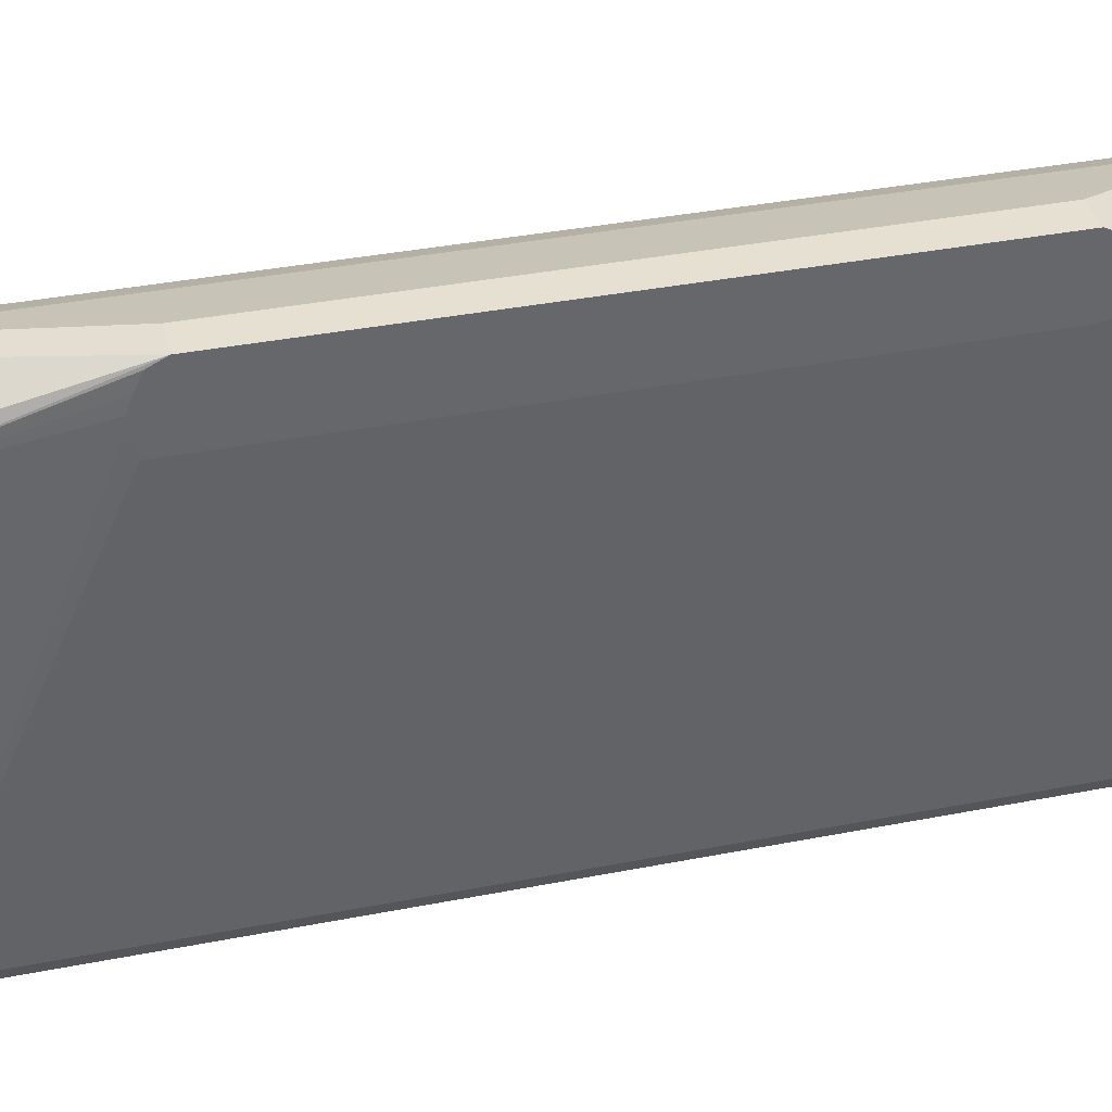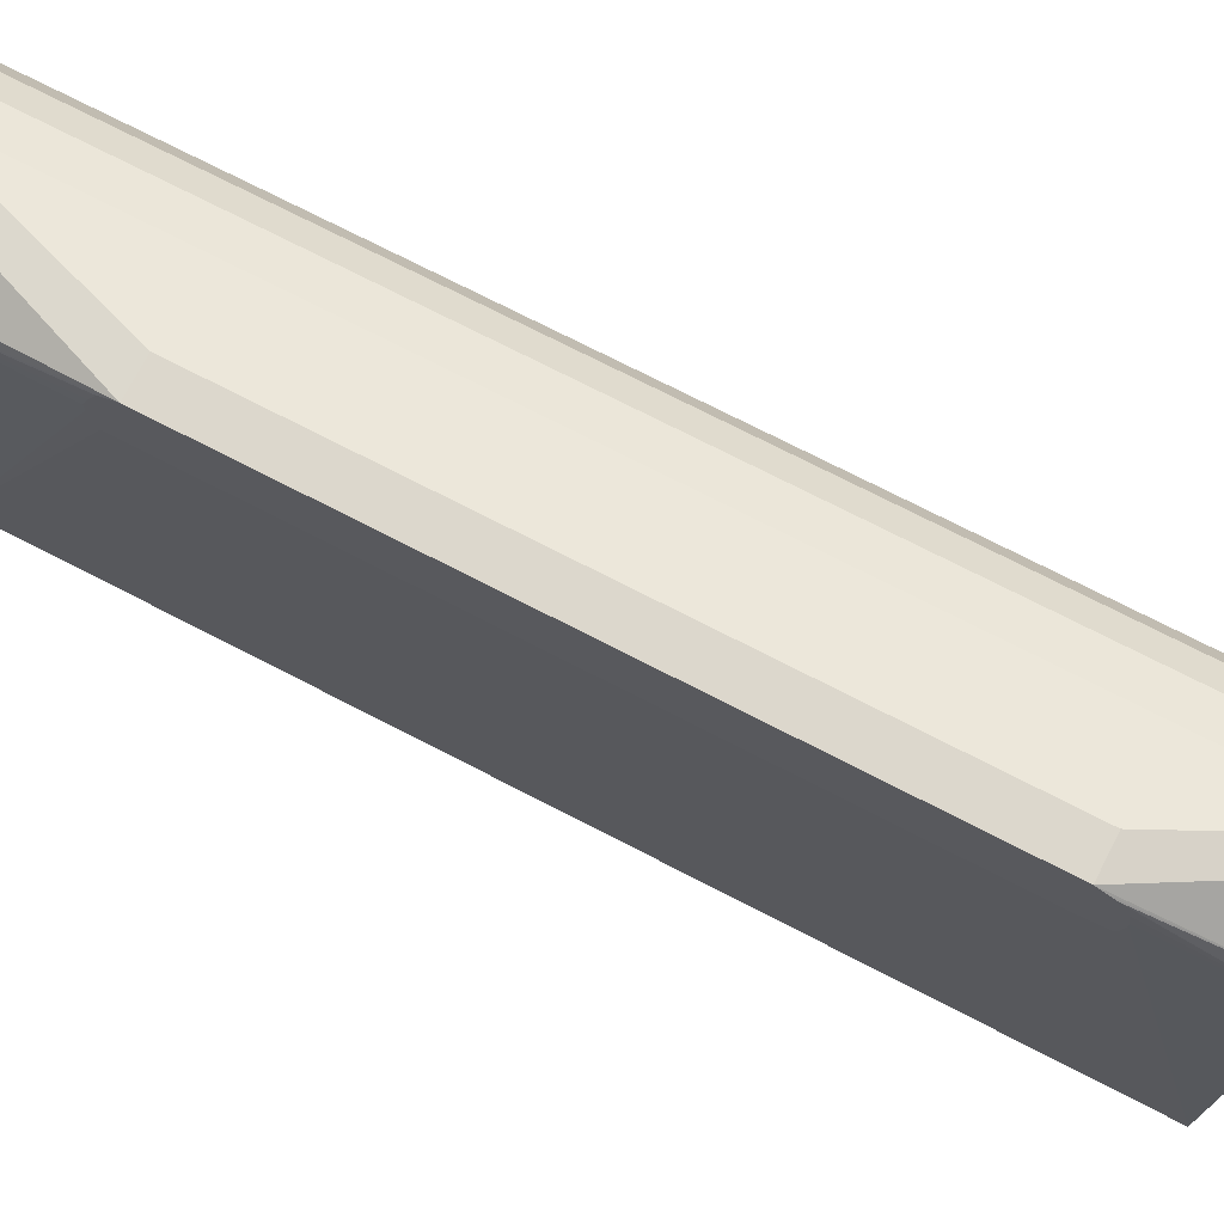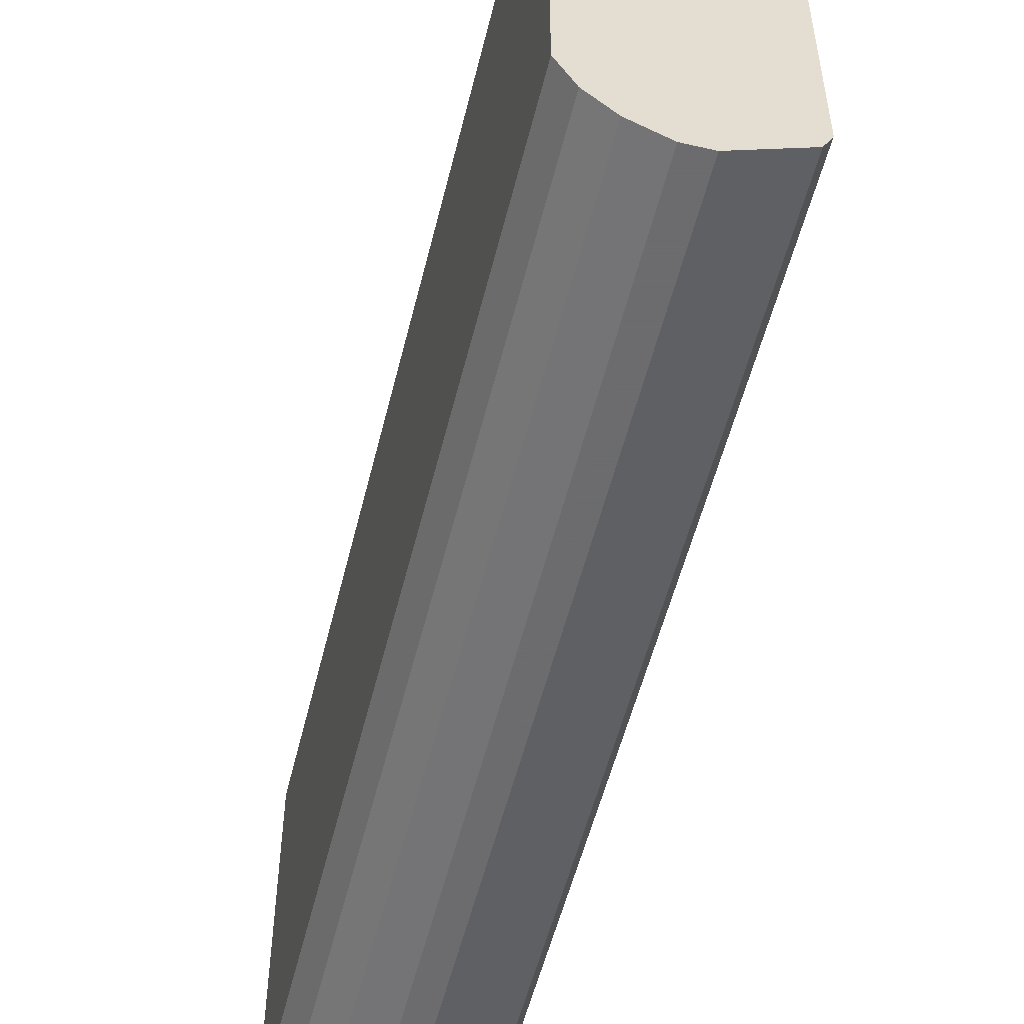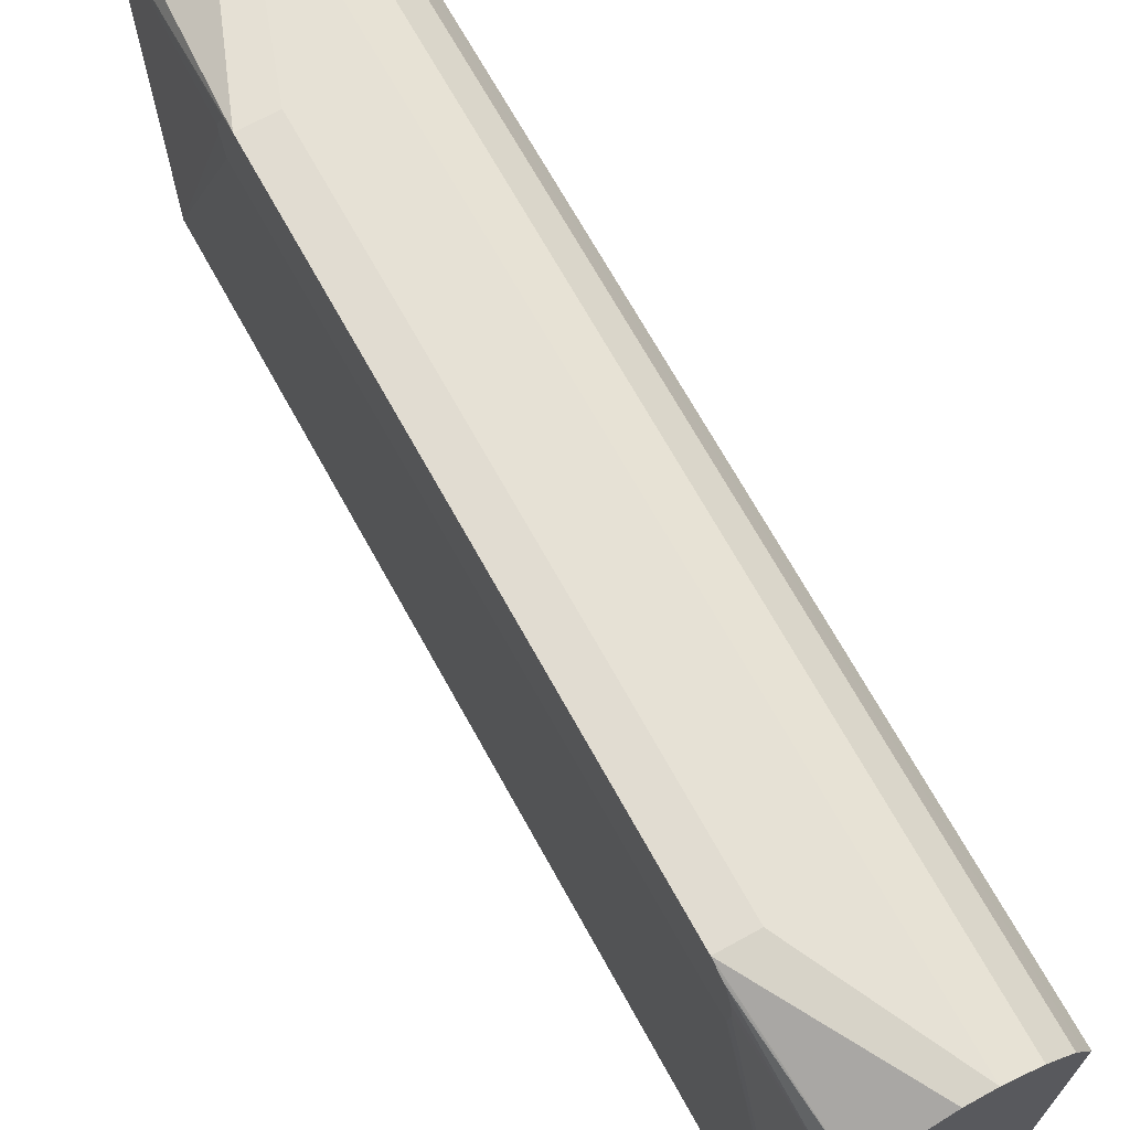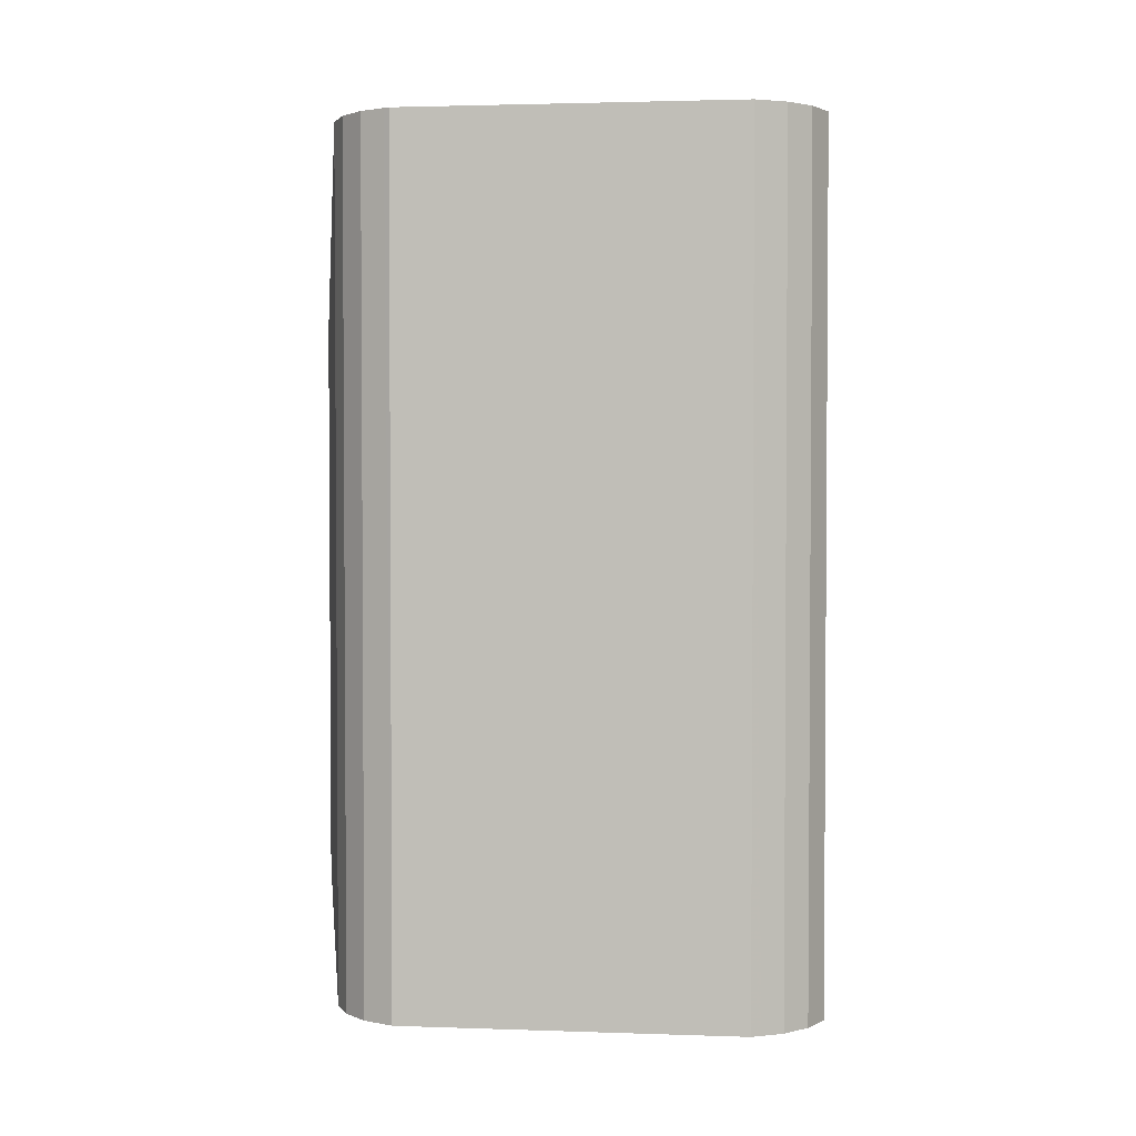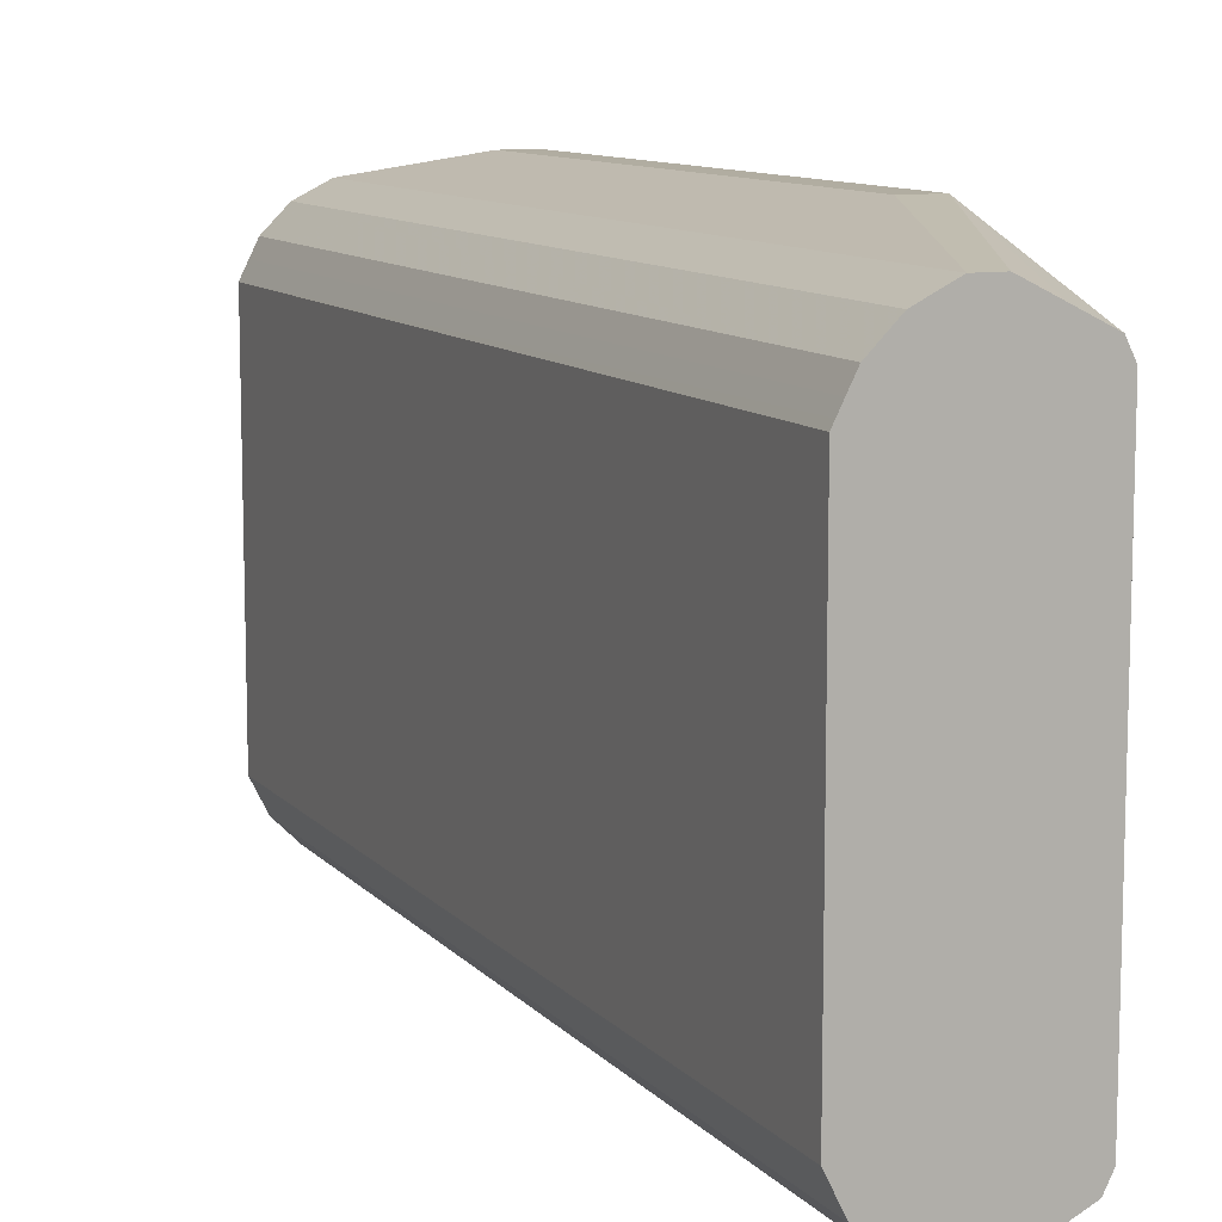
<metadata>
{"format":"obj","ext":"obj","renderer":"f3d","projection":"perspective","resolution":1024,"background":"white","views":[{"elev":38.3,"azim":-103.8,"up":"+Z"},{"elev":73.0,"azim":-62.7,"up":"+Z"},{"elev":-53.8,"azim":166.3,"up":"+Z"},{"elev":69.3,"azim":-28.9,"up":"+Z"},{"elev":2.3,"azim":96.6,"up":"+Y"},{"elev":10.3,"azim":156.4,"up":"+Z"}]}
</metadata>
<code>
v 0.1859 -0.5956 0.1927
v 0.1859 -0.6024 0.1893
v 0.1985 -0.6935 0.1518
v 0.1999 -0.6935 0.1525
v 0.2219 -0.6935 0.1635
v 0.2453 -0.6935 0.1752
v 0.2102 -0.5956 0.1927
v 0.1859 -0.1752 0.1927
v 0.1859 -0.6072 0.1868
v 0.1927 -0.6935 0.1401
v 0.2628 -0.6935 0.1752
v 0.2102 -0.1752 0.1927
v 0.2453 -0.02423 0.1752
v 0.2219 -0.02423 0.1635
v 0.2035 -0.02423 0.1543
v 0.1985 -0.02423 0.1518
v 0.1927 -0.02423 0.1401
v 0.1859 -0.168 0.1891
v 0.1859 -0.6097 0.1819
v 0.1927 -0.6935 -0.1576
v 0.1859 -0.6131 0.1752
v 0.1859 -0.6152 0.1644
v 0.2675 -0.6935 0.1728
v 0.2628 -0.02423 0.1752
v 0.1927 -0.02423 -0.1576
v 0.1859 -0.1537 0.1644
v 0.1859 -0.1577 0.1752
v 0.1859 -0.1635 0.1868
v 0.1985 -0.6935 -0.1693
v 0.1859 -0.6152 0.1598
v 0.1859 -0.6131 0.1451
v 0.1859 -0.612 0.143
v 0.1859 -0.5956 0.1402
v 0.2861 -0.6935 0.1635
v 0.27 -0.02423 0.1716
v 0.1859 -0.1577 0.1402
v 0.1859 -0.1537 0.1576
v 0.1985 -0.02423 -0.1693
v 0.2033 -0.6935 -0.1717
v 0.3036 -0.6935 0.146
v 0.2861 -0.02423 0.1635
v 0.2057 -0.02423 -0.1729
v 0.215 -0.6935 -0.1776
v 0.3095 -0.6935 0.1343
v 0.3036 -0.02423 0.146
v 0.2174 -0.02423 -0.1788
v 0.2453 -0.6935 -0.1927
v 0.3153 -0.6935 0.1226
v 0.3131 -0.02423 0.1271
v 0.3095 -0.02423 0.1343
v 0.2453 -0.02423 -0.1927
v 0.2628 -0.6935 -0.1927
v 0.3153 -0.6935 -0.1401
v 0.3153 -0.02423 0.1226
v 0.2628 -0.02423 -0.1927
v 0.2834 -0.6935 -0.1824
v 0.2762 -0.02423 -0.186
v 0.3117 -0.6935 -0.1473
v 0.3153 -0.02423 -0.1401
v 0.2861 -0.6935 -0.181
v 0.2861 -0.02423 -0.181
v 0.3036 -0.6935 -0.1635
v 0.3036 -0.02423 -0.1635
v 0.3095 -0.02423 -0.1518
f 13 15 14
f 17 25 37
f 17 37 26
f 17 26 27
f 17 27 28
f 20 32 33
f 20 30 31
f 20 31 32
f 20 33 36
f 20 36 25
f 20 25 38
f 17 28 18
f 13 16 15
f 13 50 49
f 13 25 17
f 13 38 25
f 13 42 38
f 13 46 42
f 13 51 46
f 13 55 51
f 13 57 55
f 13 61 57
f 13 63 61
f 13 64 63
f 13 59 64
f 13 54 59
f 13 49 54
f 20 38 29
f 13 17 16
f 23 34 35
f 46 51 47
f 25 36 37
f 13 45 50
f 60 63 62
f 60 61 63
f 58 64 59
f 58 63 64
f 58 62 63
f 56 61 60
f 56 57 61
f 53 58 59
f 52 57 56
f 52 55 57
f 48 54 49
f 48 59 54
f 23 35 24
f 48 53 59
f 47 51 55
f 44 49 50
f 44 48 49
f 43 46 47
f 40 50 45
f 40 44 50
f 39 46 43
f 39 42 46
f 38 42 39
f 34 41 35
f 34 45 41
f 34 40 45
f 29 38 39
f 47 55 52
f 13 41 45
f 8 24 13
f 13 24 35
f 3 39 43
f 3 29 39
f 3 20 29
f 3 10 20
f 2 9 3
f 1 9 2
f 1 19 9
f 1 21 19
f 1 22 21
f 1 30 22
f 1 31 30
f 1 32 31
f 1 36 33
f 1 37 36
f 1 26 37
f 1 27 26
f 1 28 27
f 1 18 28
f 1 8 18
f 1 12 8
f 1 7 12
f 1 11 7
f 1 6 11
f 1 5 6
f 1 4 5
f 1 3 4
f 1 2 3
f 3 43 47
f 3 47 52
f 1 33 32
f 3 56 60
f 3 52 56
f 11 23 24
f 10 30 20
f 10 22 30
f 10 21 22
f 10 19 21
f 9 19 10
f 8 17 18
f 8 16 17
f 8 14 15
f 8 13 14
f 13 35 41
f 8 12 24
f 7 24 12
f 8 15 16
f 3 62 58
f 3 60 62
f 7 11 24
f 3 58 53
f 3 53 48
f 3 48 44
f 3 40 34
f 3 44 40
f 3 23 11
f 3 11 6
f 3 6 5
f 3 5 4
f 3 9 10
f 3 34 23

</code>
